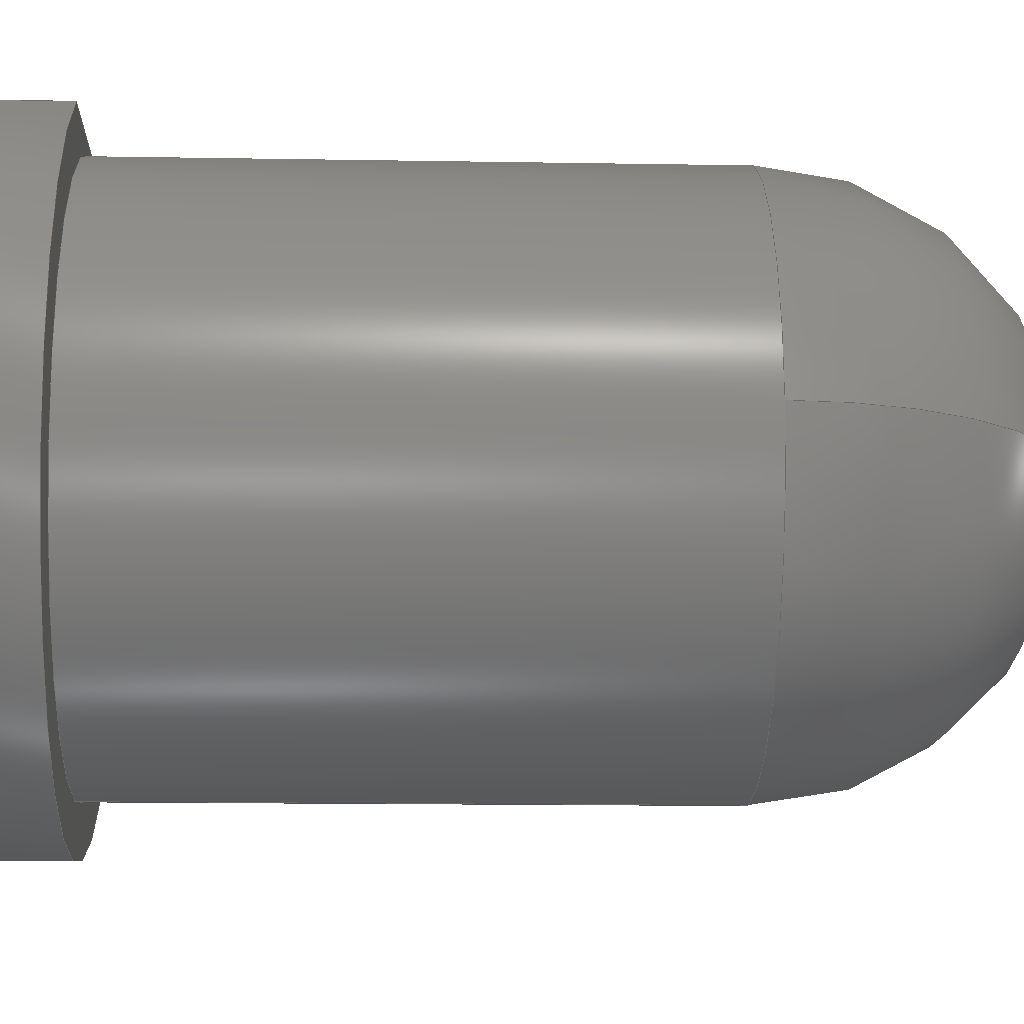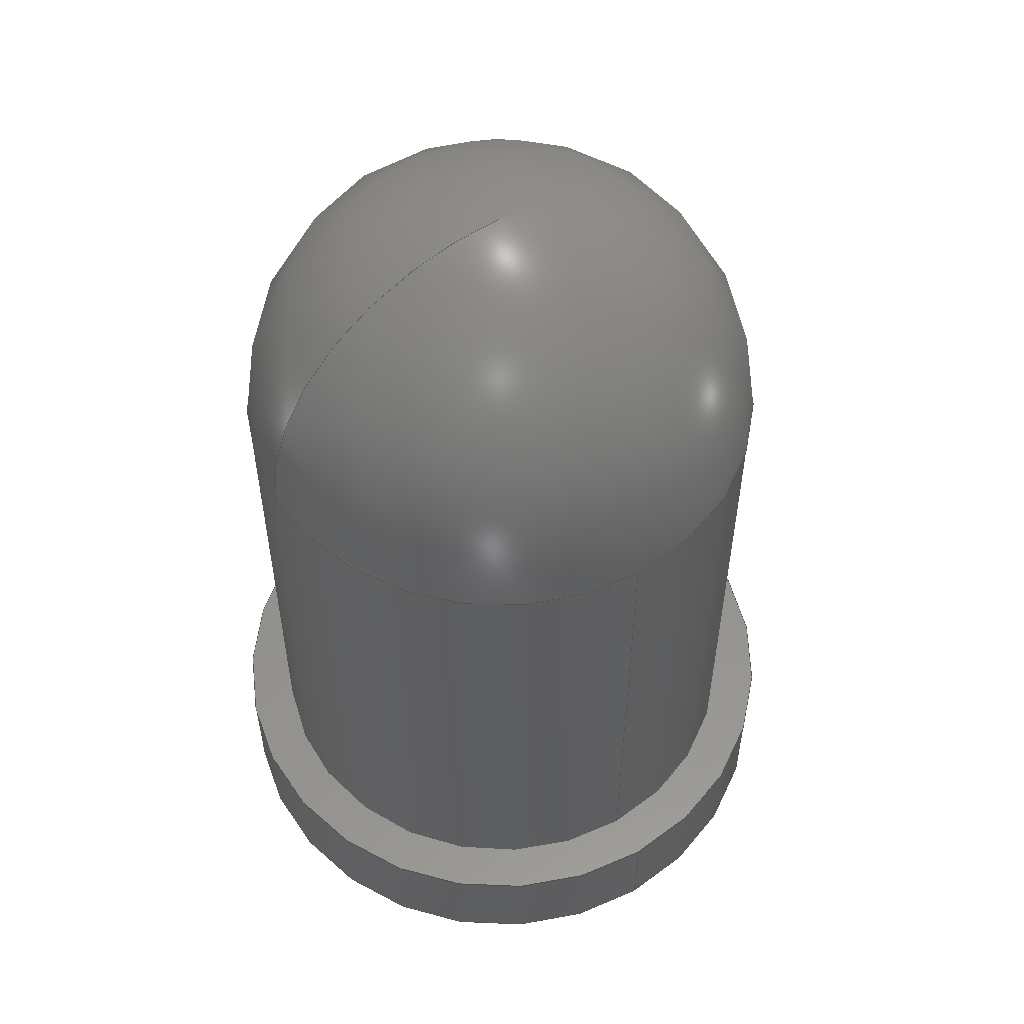
<metadata>
{"format":"step","ext":"step","renderer":"f3d","projection":"perspective","resolution":1024,"background":"white","views":[{"elev":-13.4,"azim":87.6,"up":"+Z"},{"elev":55.1,"azim":148.9,"up":"+Y"}]}
</metadata>
<code>
ISO-10303-21;
DATA;
#1 = EDGE_CURVE ( 'NONE', #41, #57, #72, .T. ) ;
#2 = VERTEX_POINT ( 'NONE', #88 ) ;
#3 = ORIENTED_EDGE ( 'NONE', *, *, #39, .T. ) ;
#4 = EDGE_CURVE ( 'NONE', #57, #2, #67, .T. ) ;
#5 = VERTEX_POINT ( 'NONE', #89 ) ;
#6 = EDGE_LOOP ( 'NONE', ( #20, #19, #21, #33 ) ) ;
#7 = VERTEX_POINT ( 'NONE', #68 ) ;
#8 = ADVANCED_FACE ( 'NONE', ( #81 ), #87, .T. ) ;
#9 = EDGE_CURVE ( 'NONE', #43, #2, #76, .T. ) ;
#10 = ORIENTED_EDGE ( 'NONE', *, *, #9, .F. ) ;
#11 = EDGE_LOOP ( 'NONE', ( #14, #15, #59, #18 ) ) ;
#12 = EDGE_CURVE ( 'NONE', #13, #5, #79, .T. ) ;
#13 = VERTEX_POINT ( 'NONE', #80 ) ;
#14 = ORIENTED_EDGE ( 'NONE', *, *, #12, .T. ) ;
#15 = ORIENTED_EDGE ( 'NONE', *, *, #16, .T. ) ;
#16 = EDGE_CURVE ( 'NONE', #5, #7, #114, .T. ) ;
#17 = VERTEX_POINT ( 'NONE', #78 ) ;
#18 = ORIENTED_EDGE ( 'NONE', *, *, #28, .F. ) ;
#19 = ORIENTED_EDGE ( 'NONE', *, *, #30, .T. ) ;
#20 = ORIENTED_EDGE ( 'NONE', *, *, #16, .F. ) ;
#21 = ORIENTED_EDGE ( 'NONE', *, *, #28, .T. ) ;
#22 = ADVANCED_FACE ( 'NONE', ( #118 ), #77, .T. ) ;
#23 = EDGE_CURVE ( 'NONE', #7, #17, #109, .T. ) ;
#24 = ORIENTED_EDGE ( 'NONE', *, *, #30, .F. ) ;
#25 = ORIENTED_EDGE ( 'NONE', *, *, #12, .F. ) ;
#26 = EDGE_LOOP ( 'NONE', ( #36, #42, #61, #10 ) ) ;
#27 = ADVANCED_FACE ( 'NONE', ( #129 ), #253, .T. ) ;
#28 = EDGE_CURVE ( 'NONE', #13, #17, #187, .T. ) ;
#29 = EDGE_LOOP ( 'NONE', ( #3, #31, #54, #52, #55, #58 ) ) ;
#30 = EDGE_CURVE ( 'NONE', #5, #13, #271, .T. ) ;
#31 = ORIENTED_EDGE ( 'NONE', *, *, #37, .F. ) ;
#32 = EDGE_LOOP ( 'NONE', ( #25, #24 ) ) ;
#33 = ORIENTED_EDGE ( 'NONE', *, *, #37, .T. ) ;
#34 = ADVANCED_FACE ( 'NONE', ( #270 ), #166, .T. ) ;
#35 = ORIENTED_EDGE ( 'NONE', *, *, #102, .F. ) ;
#36 = ORIENTED_EDGE ( 'NONE', *, *, #45, .F. ) ;
#37 = EDGE_CURVE ( 'NONE', #17, #7, #164, .T. ) ;
#38 = ADVANCED_FACE ( 'NONE', ( #173 ), #132, .T. ) ;
#39 = EDGE_CURVE ( 'NONE', #43, #7, #268, .T. ) ;
#40 = MANIFOLD_SOLID_BREP ( 'BaseCut', #97 ) ;
#41 = VERTEX_POINT ( 'NONE', #244 ) ;
#42 = ORIENTED_EDGE ( 'NONE', *, *, #1, .T. ) ;
#43 = VERTEX_POINT ( 'NONE', #159 ) ;
#44 = DIRECTION ( 'NONE',  ( 0, 0, -1 ) ) ;
#45 = EDGE_CURVE ( 'NONE', #41, #43, #234, .T. ) ;
#46 = EDGE_CURVE ( 'NONE', #2, #53, #235, .T. ) ;
#47 = EDGE_CURVE ( 'NONE', #50, #41, #252, .T. ) ;
#48 = ORIENTED_EDGE ( 'NONE', *, *, #56, .F. ) ;
#49 = ORIENTED_EDGE ( 'NONE', *, *, #39, .F. ) ;
#50 = VERTEX_POINT ( 'NONE', #265 ) ;
#51 = ORIENTED_EDGE ( 'NONE', *, *, #9, .T. ) ;
#52 = ORIENTED_EDGE ( 'NONE', *, *, #56, .T. ) ;
#53 = VERTEX_POINT ( 'NONE', #220 ) ;
#54 = ORIENTED_EDGE ( 'NONE', *, *, #23, .F. ) ;
#55 = ORIENTED_EDGE ( 'NONE', *, *, #47, .T. ) ;
#56 = EDGE_CURVE ( 'NONE', #7, #50, #217, .T. ) ;
#57 = VERTEX_POINT ( 'NONE', #216 ) ;
#58 = ORIENTED_EDGE ( 'NONE', *, *, #45, .T. ) ;
#59 = ORIENTED_EDGE ( 'NONE', *, *, #23, .T. ) ;
#60 = EDGE_LOOP ( 'NONE', ( #48, #49, #51, #90, #86 ) ) ;
#61 = ORIENTED_EDGE ( 'NONE', *, *, #4, .T. ) ;
#62 = ADVANCED_FACE ( 'NONE', ( #237 ), #208, .F. ) ;
#63 = DIRECTION ( 'NONE',  ( 0, 1, 0 ) ) ;
#64 = CARTESIAN_POINT ( 'NONE',  ( 0, 0, 0 ) ) ;
#65 = AXIS2_PLACEMENT_3D ( 'NONE', #64, #63, #85 ) ;
#66 = AXIS2_PLACEMENT_3D ( 'NONE', #82, #84, #83 ) ;
#67 = CIRCLE ( 'NONE', #65, 2.95 ) ;
#68 = CARTESIAN_POINT ( 'NONE',  ( 0, 1, 2.5 ) ) ;
#69 = DIRECTION ( 'NONE',  ( -0, -1, -0 ) ) ;
#70 = VECTOR ( 'NONE', #69, 1000 ) ;
#71 = CARTESIAN_POINT ( 'NONE',  ( 0, 1, -2.95 ) ) ;
#72 = LINE ( 'NONE', #71, #70 ) ;
#73 = CARTESIAN_POINT ( 'NONE',  ( -1.566, 1, 2.5 ) ) ;
#74 = AXIS2_PLACEMENT_3D ( 'NONE', #117, #116, #115 ) ;
#75 = AXIS2_PLACEMENT_3D ( 'NONE', #105, #104, #44 ) ;
#76 = LINE ( 'NONE', #73, #120 ) ;
#77 = CYLINDRICAL_SURFACE ( 'NONE', #75, 2.5 ) ;
#78 = CARTESIAN_POINT ( 'NONE',  ( 0, 1, -2.5 ) ) ;
#79 = CIRCLE ( 'NONE', #74, 2.5 ) ;
#80 = CARTESIAN_POINT ( 'NONE',  ( 0, 6.1, -2.5 ) ) ;
#81 = FACE_OUTER_BOUND ( 'NONE', #11, .T. ) ;
#82 = CARTESIAN_POINT ( 'NONE',  ( 0, 8.6, 0 ) ) ;
#83 = DIRECTION ( 'NONE',  ( 0, 0, -1 ) ) ;
#84 = DIRECTION ( 'NONE',  ( -0, -1, -0 ) ) ;
#85 = DIRECTION ( 'NONE',  ( 0, 0, 1 ) ) ;
#86 = ORIENTED_EDGE ( 'NONE', *, *, #91, .F. ) ;
#87 = CYLINDRICAL_SURFACE ( 'NONE', #66, 2.5 ) ;
#88 = CARTESIAN_POINT ( 'NONE',  ( -1.566, 0, 2.5 ) ) ;
#89 = CARTESIAN_POINT ( 'NONE',  ( 3.062e-16, 6.1, 2.5 ) ) ;
#90 = ORIENTED_EDGE ( 'NONE', *, *, #46, .T. ) ;
#91 = EDGE_CURVE ( 'NONE', #50, #53, #149, .T. ) ;
#92 = ORIENTED_EDGE ( 'NONE', *, *, #91, .T. ) ;
#93 = ADVANCED_FACE ( 'NONE', ( #207 ), #226, .F. ) ;
#94 = ORIENTED_EDGE ( 'NONE', *, *, #4, .F. ) ;
#95 = ORIENTED_EDGE ( 'NONE', *, *, #46, .F. ) ;
#96 = EDGE_LOOP ( 'NONE', ( #98, #101, #92, #100 ) ) ;
#97 = CLOSED_SHELL ( 'NONE', ( #38, #8, #22, #34, #27, #62, #103, #93 ) ) ;
#98 = ORIENTED_EDGE ( 'NONE', *, *, #1, .F. ) ;
#99 = EDGE_LOOP ( 'NONE', ( #95, #94, #35 ) ) ;
#100 = ORIENTED_EDGE ( 'NONE', *, *, #102, .T. ) ;
#101 = ORIENTED_EDGE ( 'NONE', *, *, #47, .F. ) ;
#102 = EDGE_CURVE ( 'NONE', #53, #57, #152, .T. ) ;
#103 = ADVANCED_FACE ( 'NONE', ( #143 ), #135, .T. ) ;
#104 = DIRECTION ( 'NONE',  ( -0, -1, -0 ) ) ;
#105 = CARTESIAN_POINT ( 'NONE',  ( 0, 8.6, 0 ) ) ;
#106 = DIRECTION ( 'NONE',  ( 0, 0, 1 ) ) ;
#107 = DIRECTION ( 'NONE',  ( 0, 1, 0 ) ) ;
#108 = AXIS2_PLACEMENT_3D ( 'NONE', #111, #107, #106 ) ;
#109 = CIRCLE ( 'NONE', #108, 2.5 ) ;
#110 = DIRECTION ( 'NONE',  ( -0, -1, -0 ) ) ;
#111 = CARTESIAN_POINT ( 'NONE',  ( 0, 1, 0 ) ) ;
#112 = VECTOR ( 'NONE', #110, 1000 ) ;
#113 = CARTESIAN_POINT ( 'NONE',  ( 3.062e-16, 8.6, 2.5 ) ) ;
#114 = LINE ( 'NONE', #113, #112 ) ;
#115 = DIRECTION ( 'NONE',  ( 0, 0, -1 ) ) ;
#116 = DIRECTION ( 'NONE',  ( -0, -1, -0 ) ) ;
#117 = CARTESIAN_POINT ( 'NONE',  ( 0, 6.1, 0 ) ) ;
#118 = FACE_OUTER_BOUND ( 'NONE', #6, .T. ) ;
#119 = DIRECTION ( 'NONE',  ( -0, -1, -0 ) ) ;
#120 = VECTOR ( 'NONE', #119, 1000 ) ;
#121 =( GEOMETRIC_REPRESENTATION_CONTEXT ( 3 ) GLOBAL_UNCERTAINTY_ASSIGNED_CONTEXT ( ( #122 ) ) GLOBAL_UNIT_ASSIGNED_CONTEXT ( ( #134, #124, #123 ) ) REPRESENTATION_CONTEXT ( 'NONE', 'WORKASPACE' ) );
#122 = UNCERTAINTY_MEASURE_WITH_UNIT (LENGTH_MEASURE( 1e-05 ), #134, 'distance_accuracy_value', 'NONE');
#123 =( NAMED_UNIT ( * ) SI_UNIT ( $, .STERADIAN. ) SOLID_ANGLE_UNIT ( ) );
#124 =( NAMED_UNIT ( * ) PLANE_ANGLE_UNIT ( ) SI_UNIT ( $, .RADIAN. ) );
#125 = DIRECTION ( 'NONE',  ( 0, 0, -1 ) ) ;
#126 =( GEOMETRIC_REPRESENTATION_CONTEXT ( 3 ) GLOBAL_UNCERTAINTY_ASSIGNED_CONTEXT ( ( #246 ) ) GLOBAL_UNIT_ASSIGNED_CONTEXT ( ( #243, #155, #247 ) ) REPRESENTATION_CONTEXT ( 'NONE', 'WORKASPACE' ) );
#127 = DIRECTION ( 'NONE',  ( 0, 1, 0 ) ) ;
#128 = AXIS2_PLACEMENT_3D ( 'NONE', #269, #127, #254 ) ;
#129 = FACE_OUTER_BOUND ( 'NONE', #29, .T. ) ;
#130 = FILL_AREA_STYLE_COLOUR ( '', #190 ) ;
#131 = AXIS2_PLACEMENT_3D ( 'NONE', #176, #175, #174 ) ;
#132 = CYLINDRICAL_SURFACE ( 'NONE', #172, 2.95 ) ;
#133 = DIRECTION ( 'NONE',  ( 0, 0, -1 ) ) ;
#134 =( LENGTH_UNIT ( ) NAMED_UNIT ( * ) SI_UNIT ( .MILLI., .METRE. ) );
#135 = CYLINDRICAL_SURFACE ( 'NONE', #145, 2.95 ) ;
#136 = SURFACE_SIDE_STYLE ('',( #137 ) ) ;
#137 = SURFACE_STYLE_FILL_AREA ( #150 ) ;
#138 = CARTESIAN_POINT ( 'NONE',  ( 0, 0, 0 ) ) ;
#139 = DIRECTION ( 'NONE',  ( 0, 0, 1 ) ) ;
#140 = DIRECTION ( 'NONE',  ( 0, 1, 0 ) ) ;
#141 = CARTESIAN_POINT ( 'NONE',  ( 0, 0, 0 ) ) ;
#142 = AXIS2_PLACEMENT_3D ( 'NONE', #141, #140, #139 ) ;
#143 = FACE_OUTER_BOUND ( 'NONE', #96, .T. ) ;
#144 = DIRECTION ( 'NONE',  ( 0, -0, 1 ) ) ;
#145 = AXIS2_PLACEMENT_3D ( 'NONE', #211, #210, #125 ) ;
#146 = DIRECTION ( 'NONE',  ( -0, -1, -0 ) ) ;
#147 = VECTOR ( 'NONE', #146, 1000 ) ;
#148 = CARTESIAN_POINT ( 'NONE',  ( 1.566, 1, 2.5 ) ) ;
#149 = LINE ( 'NONE', #148, #147 ) ;
#150 = FILL_AREA_STYLE ('',( #151 ) ) ;
#151 = FILL_AREA_STYLE_COLOUR ( '', #204 ) ;
#152 = CIRCLE ( 'NONE', #142, 2.95 ) ;
#153 = DIRECTION ( 'NONE',  ( -1, 0, -0 ) ) ;
#154 = AXIS2_PLACEMENT_3D ( 'NONE', #158, #157, #133 ) ;
#155 =( NAMED_UNIT ( * ) PLANE_ANGLE_UNIT ( ) SI_UNIT ( $, .RADIAN. ) );
#156 = DIRECTION ( 'NONE',  ( 1, 0, 0 ) ) ;
#157 = DIRECTION ( 'NONE',  ( -0, -1, -0 ) ) ;
#158 = CARTESIAN_POINT ( 'NONE',  ( 0, 6.1, 0 ) ) ;
#159 = CARTESIAN_POINT ( 'NONE',  ( -1.566, 1, 2.5 ) ) ;
#160 = MECHANICAL_DESIGN_GEOMETRIC_PRESENTATION_REPRESENTATION (  '', ( #162 ), #126 ) ;
#161 = PRESENTATION_LAYER_ASSIGNMENT (  '', '', ( #162 ) ) ;
#162 = STYLED_ITEM ( 'NONE', ( #163 ), #34 ) ;
#163 = PRESENTATION_STYLE_ASSIGNMENT (( #188 ) ) ;
#164 = CIRCLE ( 'NONE', #131, 2.5 ) ;
#165 = COLOUR_RGB ( '',0.7529, 0, 0 ) ;
#166 = SPHERICAL_SURFACE ( 'NONE', #171, 2.5 ) ;
#167 = DIRECTION ( 'NONE',  ( -0, -1, -0 ) ) ;
#168 = DIRECTION ( 'NONE',  ( 0, 1, 0 ) ) ;
#169 = CARTESIAN_POINT ( 'NONE',  ( 0, 6.1, 0 ) ) ;
#170 = CARTESIAN_POINT ( 'NONE',  ( 0, 1, 0 ) ) ;
#171 = AXIS2_PLACEMENT_3D ( 'NONE', #169, #168, #156 ) ;
#172 = AXIS2_PLACEMENT_3D ( 'NONE', #170, #248, #251 ) ;
#173 = FACE_OUTER_BOUND ( 'NONE', #26, .T. ) ;
#174 = DIRECTION ( 'NONE',  ( 0, 0, 1 ) ) ;
#175 = DIRECTION ( 'NONE',  ( 0, 1, 0 ) ) ;
#176 = CARTESIAN_POINT ( 'NONE',  ( 0, 1, 0 ) ) ;
#177 = PRODUCT_DEFINITION_SHAPE ( 'NONE', 'NONE',  #180 ) ;
#178 = PRODUCT_RELATED_PRODUCT_CATEGORY ( 'part', '', ( #184 ) ) ;
#179 = PRODUCT_DEFINITION_FORMATION_WITH_SPECIFIED_SOURCE ( 'ANY', '', #184, .NOT_KNOWN. ) ;
#180 = PRODUCT_DEFINITION ( 'UNKNOWN', '', #179, #181 ) ;
#181 = PRODUCT_DEFINITION_CONTEXT ( 'detailed design', #183, 'design' ) ;
#182 = APPLICATION_PROTOCOL_DEFINITION ( 'draft international standard', 'automotive_design', 1998, #183 ) ;
#183 = APPLICATION_CONTEXT ( 'automotive_design' ) ;
#184 = PRODUCT ( 'LED5', 'LED5', '', ( #185 ) ) ;
#185 = PRODUCT_CONTEXT ( 'NONE', #205, 'mechanical' ) ;
#186 = APPLICATION_PROTOCOL_DEFINITION ( 'draft international standard', 'automotive_design', 1998, #205 ) ;
#187 = LINE ( 'NONE', #273, #272 ) ;
#188 = SURFACE_STYLE_USAGE ( .BOTH. , #189 ) ;
#189 = SURFACE_SIDE_STYLE ('',( #255 ) ) ;
#190 = COLOUR_RGB ( '',0.7529, 0, 0 ) ;
#191 = SHAPE_DEFINITION_REPRESENTATION ( #177, #206 ) ;
#192 = DIRECTION ( 'NONE',  ( 1, 0, 0 ) ) ;
#193 = DIRECTION ( 'NONE',  ( 0, 0, 1 ) ) ;
#194 =( GEOMETRIC_REPRESENTATION_CONTEXT ( 3 ) GLOBAL_UNCERTAINTY_ASSIGNED_CONTEXT ( ( #195 ) ) GLOBAL_UNIT_ASSIGNED_CONTEXT ( ( #198, #197, #196 ) ) REPRESENTATION_CONTEXT ( 'NONE', 'WORKASPACE' ) );
#195 = UNCERTAINTY_MEASURE_WITH_UNIT (LENGTH_MEASURE( 1e-05 ), #198, 'distance_accuracy_value', 'NONE');
#196 =( NAMED_UNIT ( * ) SI_UNIT ( $, .STERADIAN. ) SOLID_ANGLE_UNIT ( ) );
#197 =( NAMED_UNIT ( * ) PLANE_ANGLE_UNIT ( ) SI_UNIT ( $, .RADIAN. ) );
#198 =( LENGTH_UNIT ( ) NAMED_UNIT ( * ) SI_UNIT ( .MILLI., .METRE. ) );
#199 = MECHANICAL_DESIGN_GEOMETRIC_PRESENTATION_REPRESENTATION (  '', ( #201 ), #194 ) ;
#200 = PRESENTATION_LAYER_ASSIGNMENT (  '', '', ( #201 ) ) ;
#201 = STYLED_ITEM ( 'NONE', ( #202 ), #206 ) ;
#202 = PRESENTATION_STYLE_ASSIGNMENT (( #203 ) ) ;
#203 = SURFACE_STYLE_USAGE ( .BOTH. , #136 ) ;
#204 = COLOUR_RGB ( '',1, 0.502, 0.502 ) ;
#205 = APPLICATION_CONTEXT ( 'automotive_design' ) ;
#206 = ADVANCED_BREP_SHAPE_REPRESENTATION ( 'LED5', ( #40, #245 ), #121 ) ;
#207 = FACE_OUTER_BOUND ( 'NONE', #99, .T. ) ;
#208 = PLANE ( 'NONE',  #222 ) ;
#209 = AXIS2_PLACEMENT_3D ( 'NONE', #232, #231, #144 ) ;
#210 = DIRECTION ( 'NONE',  ( -0, -1, -0 ) ) ;
#211 = CARTESIAN_POINT ( 'NONE',  ( 0, 1, 0 ) ) ;
#212 = DIRECTION ( 'NONE',  ( 1, -0, -0 ) ) ;
#213 = VECTOR ( 'NONE', #212, 1000 ) ;
#214 = CARTESIAN_POINT ( 'NONE',  ( 1.566, 1, 2.5 ) ) ;
#215 = CARTESIAN_POINT ( 'NONE',  ( 1.566, 1, 2.5 ) ) ;
#216 = CARTESIAN_POINT ( 'NONE',  ( 0, 0, -2.95 ) ) ;
#217 = LINE ( 'NONE', #214, #213 ) ;
#218 = DIRECTION ( 'NONE',  ( 0, 0, 1 ) ) ;
#219 = DIRECTION ( 'NONE',  ( 0, 1, 0 ) ) ;
#220 = CARTESIAN_POINT ( 'NONE',  ( 1.566, 0, 2.5 ) ) ;
#221 = DIRECTION ( 'NONE',  ( 0, 0, -1 ) ) ;
#222 = AXIS2_PLACEMENT_3D ( 'NONE', #215, #221, #153 ) ;
#223 = DIRECTION ( 'NONE',  ( 1, -0, -0 ) ) ;
#224 = VECTOR ( 'NONE', #223, 1000 ) ;
#225 = CARTESIAN_POINT ( 'NONE',  ( 1.566, 0, 2.5 ) ) ;
#226 = PLANE ( 'NONE',  #209 ) ;
#227 = DIRECTION ( 'NONE',  ( 0, 0, 1 ) ) ;
#228 = DIRECTION ( 'NONE',  ( 0, 1, 0 ) ) ;
#229 = CARTESIAN_POINT ( 'NONE',  ( 0, 1, 0 ) ) ;
#230 = AXIS2_PLACEMENT_3D ( 'NONE', #229, #228, #227 ) ;
#231 = DIRECTION ( 'NONE',  ( 0, 1, 0 ) ) ;
#232 = CARTESIAN_POINT ( 'NONE',  ( 0, 0, 0 ) ) ;
#233 = CARTESIAN_POINT ( 'NONE',  ( 0, 1, 0 ) ) ;
#234 = CIRCLE ( 'NONE', #230, 2.95 ) ;
#235 = LINE ( 'NONE', #225, #224 ) ;
#236 = AXIS2_PLACEMENT_3D ( 'NONE', #233, #219, #218 ) ;
#237 = FACE_OUTER_BOUND ( 'NONE', #60, .T. ) ;
#238 =( GEOMETRIC_REPRESENTATION_CONTEXT ( 3 ) GLOBAL_UNCERTAINTY_ASSIGNED_CONTEXT ( ( #239 ) ) GLOBAL_UNIT_ASSIGNED_CONTEXT ( ( #242, #241, #240 ) ) REPRESENTATION_CONTEXT ( 'NONE', 'WORKASPACE' ) );
#239 = UNCERTAINTY_MEASURE_WITH_UNIT (LENGTH_MEASURE( 1e-05 ), #242, 'distance_accuracy_value', 'NONE');
#240 =( NAMED_UNIT ( * ) SI_UNIT ( $, .STERADIAN. ) SOLID_ANGLE_UNIT ( ) );
#241 =( NAMED_UNIT ( * ) PLANE_ANGLE_UNIT ( ) SI_UNIT ( $, .RADIAN. ) );
#242 =( LENGTH_UNIT ( ) NAMED_UNIT ( * ) SI_UNIT ( .MILLI., .METRE. ) );
#243 =( LENGTH_UNIT ( ) NAMED_UNIT ( * ) SI_UNIT ( .MILLI., .METRE. ) );
#244 = CARTESIAN_POINT ( 'NONE',  ( 0, 1, -2.95 ) ) ;
#245 = AXIS2_PLACEMENT_3D ( 'NONE', #138, #193, #192 ) ;
#246 = UNCERTAINTY_MEASURE_WITH_UNIT (LENGTH_MEASURE( 1e-05 ), #243, 'distance_accuracy_value', 'NONE');
#247 =( NAMED_UNIT ( * ) SI_UNIT ( $, .STERADIAN. ) SOLID_ANGLE_UNIT ( ) );
#248 = DIRECTION ( 'NONE',  ( -0, -1, -0 ) ) ;
#249 = CARTESIAN_POINT ( 'NONE',  ( 1.566, 1, 2.5 ) ) ;
#250 = FILL_AREA_STYLE_COLOUR ( '', #165 ) ;
#251 = DIRECTION ( 'NONE',  ( 0, 0, -1 ) ) ;
#252 = CIRCLE ( 'NONE', #236, 2.95 ) ;
#253 = PLANE ( 'NONE',  #128 ) ;
#254 = DIRECTION ( 'NONE',  ( 0, -0, 1 ) ) ;
#255 = SURFACE_STYLE_FILL_AREA ( #256 ) ;
#256 = FILL_AREA_STYLE ('',( #130 ) ) ;
#257 = MECHANICAL_DESIGN_GEOMETRIC_PRESENTATION_REPRESENTATION (  '', ( #259 ), #238 ) ;
#258 = PRESENTATION_LAYER_ASSIGNMENT (  '', '', ( #259 ) ) ;
#259 = STYLED_ITEM ( 'NONE', ( #260 ), #40 ) ;
#260 = PRESENTATION_STYLE_ASSIGNMENT (( #261 ) ) ;
#261 = SURFACE_STYLE_USAGE ( .BOTH. , #262 ) ;
#262 = SURFACE_SIDE_STYLE ('',( #266 ) ) ;
#263 = DIRECTION ( 'NONE',  ( 1, -0, -0 ) ) ;
#264 = VECTOR ( 'NONE', #263, 1000 ) ;
#265 = CARTESIAN_POINT ( 'NONE',  ( 1.566, 1, 2.5 ) ) ;
#266 = SURFACE_STYLE_FILL_AREA ( #267 ) ;
#267 = FILL_AREA_STYLE ('',( #250 ) ) ;
#268 = LINE ( 'NONE', #249, #264 ) ;
#269 = CARTESIAN_POINT ( 'NONE',  ( 0, 1, 0 ) ) ;
#270 = FACE_OUTER_BOUND ( 'NONE', #32, .T. ) ;
#271 = CIRCLE ( 'NONE', #154, 2.5 ) ;
#272 = VECTOR ( 'NONE', #167, 1000 ) ;
#273 = CARTESIAN_POINT ( 'NONE',  ( 0, 8.6, -2.5 ) ) ;
ENDSEC;
END-ISO-10303-21;

</code>
